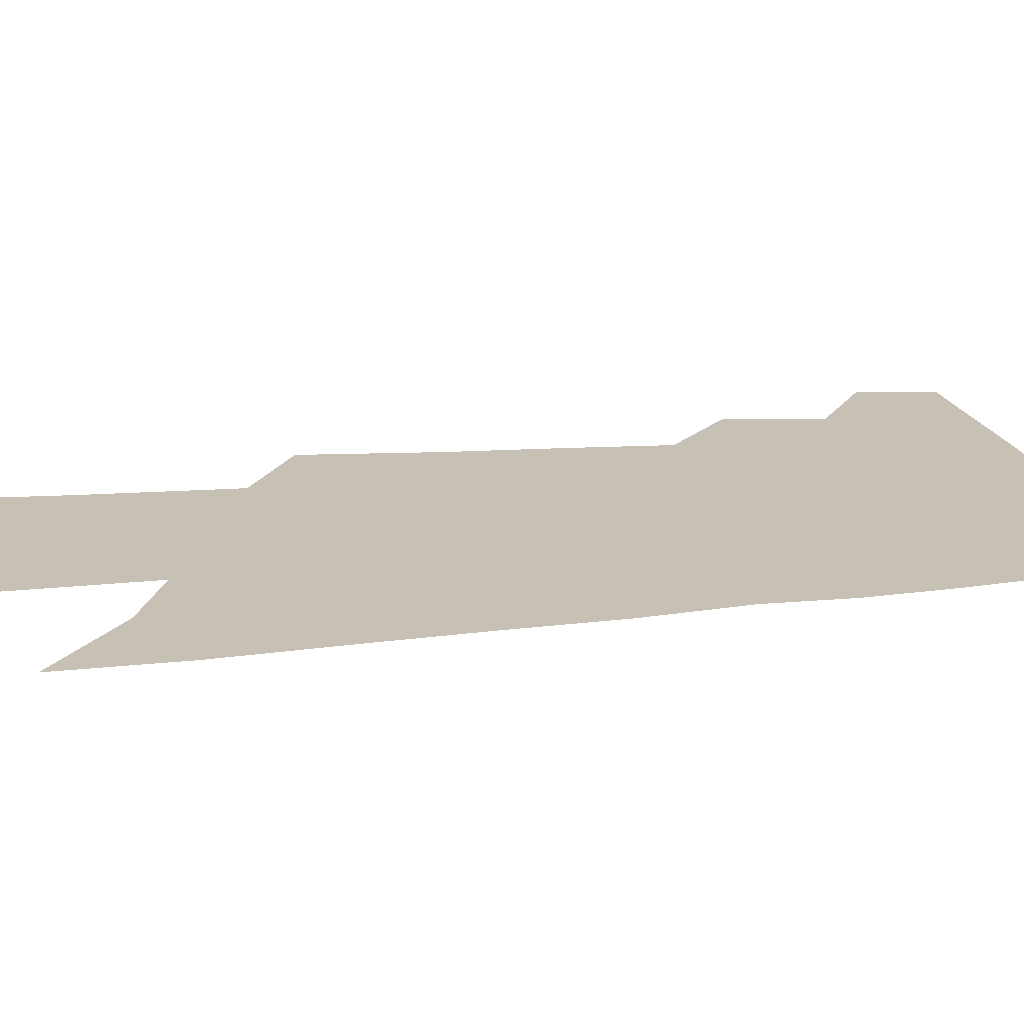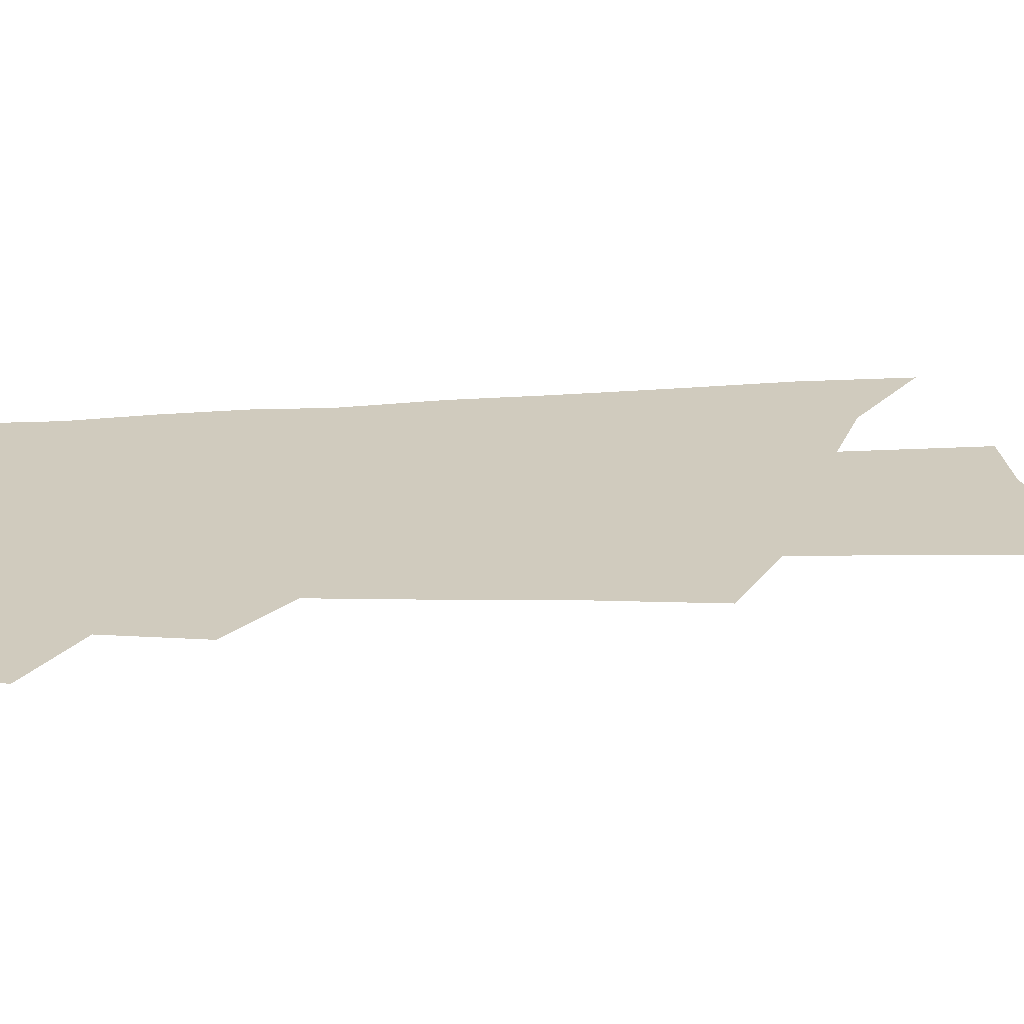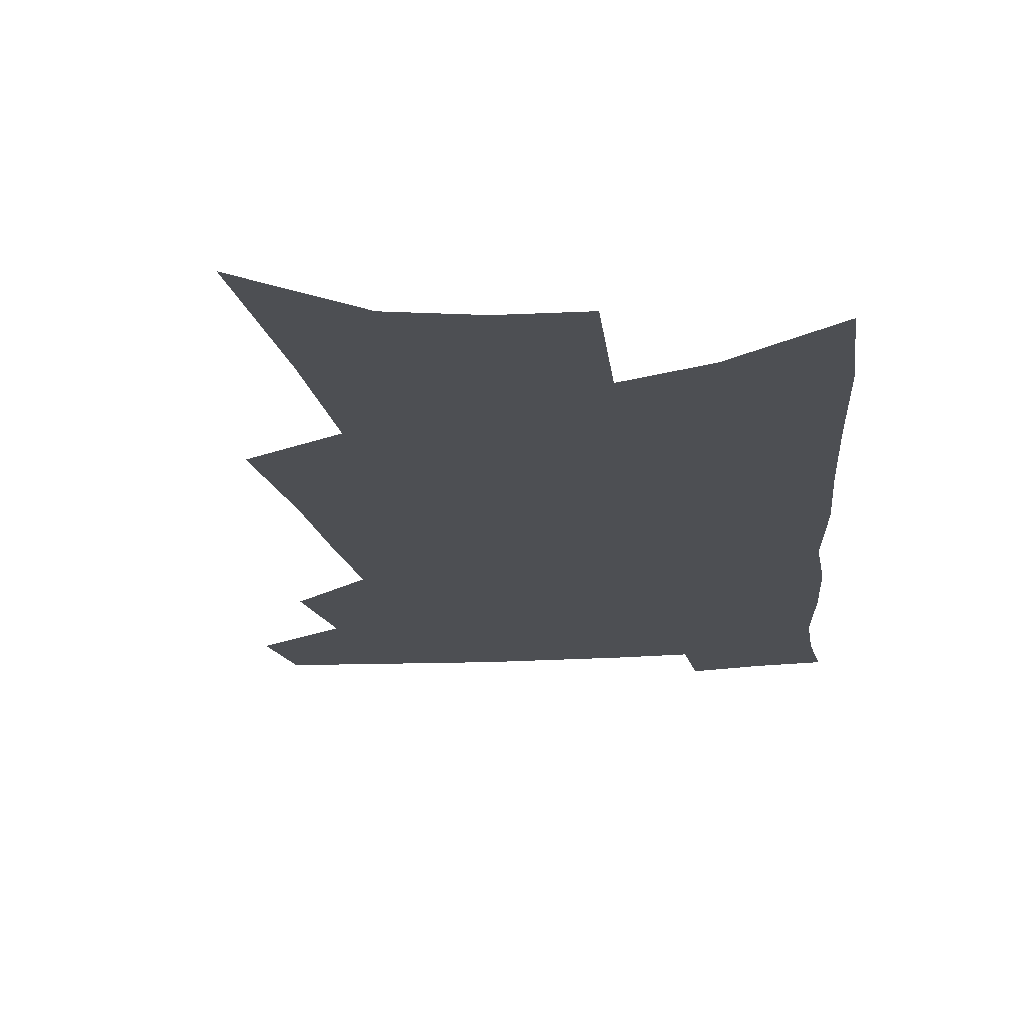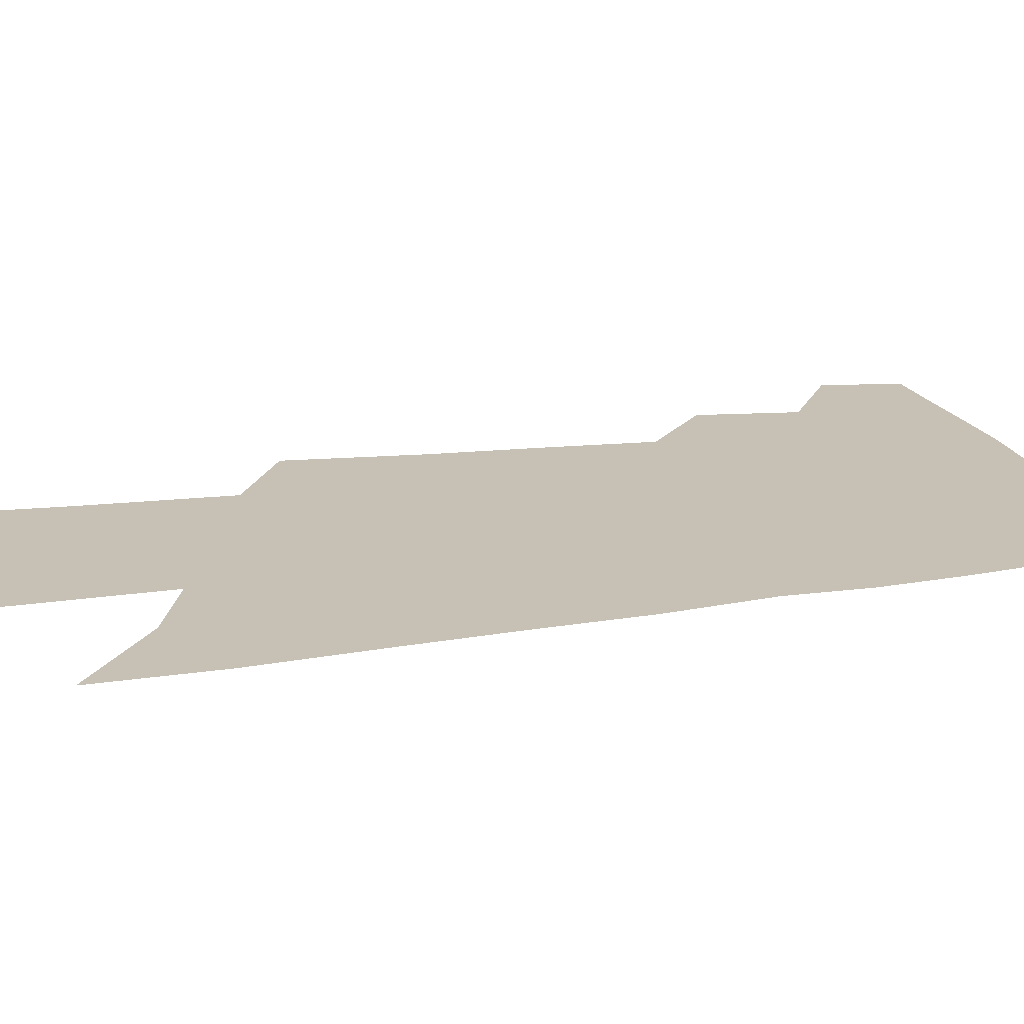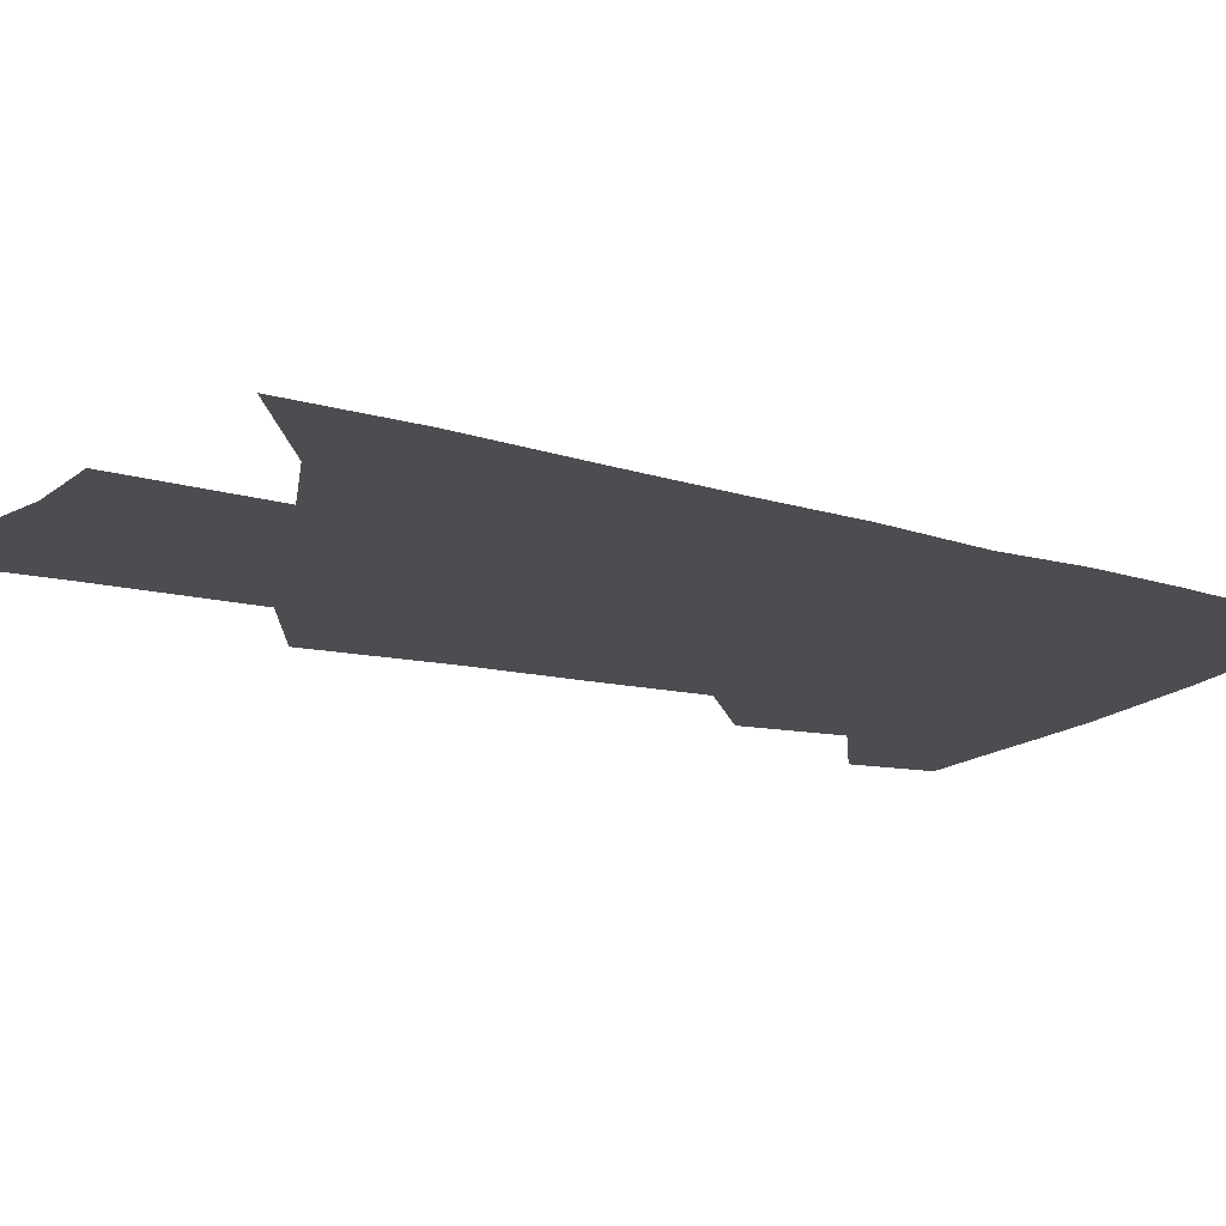
<metadata>
{"format":"obj","ext":"obj","renderer":"f3d","projection":"perspective","resolution":1024,"background":"white","views":[{"elev":18.6,"azim":80.9,"up":"+Z"},{"elev":23.3,"azim":-92.5,"up":"+Z"},{"elev":-18.0,"azim":8.9,"up":"+Z"},{"elev":18.5,"azim":76.2,"up":"+Z"},{"elev":-16.2,"azim":61.9,"up":"+Z"}]}
</metadata>
<code>
v 509.7 441.4 0
v 514 467.9 0
v 533.3 390 0
v 538 423.2 0
v 538.3 447.4 0
v 536.7 469.8 0
v 549.9 250.1 0
v 554.2 296.3 0
v 556 333.4 0
v 558.4 368.7 0
v 558.9 397 0
v 561.9 426.6 0
v 561.4 449.6 0
v 559.1 472.1 0
v 575.6 118.4 0
v 579.4 183.2 0
v 580.8 233.1 0
v 581.6 275.6 0
v 582.8 314.1 0
v 582.9 346.6 0
v 583.6 377.3 0
v 584.6 405.5 0
v 584.7 429.3 0
v 584.6 451.4 0
v 581.8 474.1 0
v 607.2 148.5 0
v 607.6 203.6 0
v 606.5 244.5 0
v 606.6 286.4 0
v 606.1 319.8 0
v 605.9 351.4 0
v 605.9 380.5 0
v 606.3 407.7 0
v 606.2 430.3 0
v 606 452.6 0
v 605.1 474.6 0
v 633.9 155.2 0
v 632.6 210.2 0
v 630.9 250.9 0
v 629.7 286.6 0
v 628.7 322.5 0
v 628 353.8 0
v 627.5 382.5 0
v 627.3 408.3 0
v 627.5 431 0
v 627.8 453.2 0
v 627.4 475 0
v 660.4 156.7 0
v 657.9 206.1 0
v 655.3 248.5 0
v 652.9 286.8 0
v 651.5 319.4 0
v 650.3 351.4 0
v 649.2 380.2 0
v 648.6 406.6 0
v 648.7 430.4 0
v 648.9 453.1 0
v 649.9 474.4 0
v 651.2 497.5 0
v 685.9 195.5 0
v 682.2 238.2 0
v 678.8 277.5 0
v 675.3 314.1 0
v 675.2 343.3 0
v 672.5 374.7 0
v 671.4 401.9 0
v 670.5 427.6 0
v 669.9 451.8 0
v 671 473 0
v 673.7 493.8 0
v 721.3 170.7 0
v 719.2 211.1 0
v 714.3 253.2 0
v 710.2 291.4 0
v 707.4 325.5 0
v 702 360.9 0
v 701.7 388.5 0
v 698.5 417.4 0
v 694.1 446.6 0
v 693.4 470.2 0
v 694.8 491.9 0
f 4 5 1
f 1 5 2
f 5 6 2
f 10 11 3
f 3 11 4
f 11 12 4
f 4 12 5
f 12 13 5
f 5 13 6
f 13 14 6
f 17 18 7
f 7 18 8
f 18 19 8
f 8 19 9
f 19 20 9
f 9 20 10
f 20 21 10
f 10 21 11
f 21 22 11
f 11 22 12
f 22 23 12
f 12 23 13
f 23 24 13
f 13 24 14
f 24 25 14
f 15 26 16
f 26 27 16
f 16 27 17
f 27 28 17
f 17 28 18
f 28 29 18
f 18 29 19
f 29 30 19
f 19 30 20
f 30 31 20
f 20 31 21
f 31 32 21
f 21 32 22
f 32 33 22
f 22 33 23
f 33 34 23
f 23 34 24
f 34 35 24
f 24 35 25
f 35 36 25
f 26 37 27
f 37 38 27
f 27 38 28
f 38 39 28
f 28 39 29
f 39 40 29
f 29 40 30
f 40 41 30
f 30 41 31
f 41 42 31
f 31 42 32
f 42 43 32
f 32 43 33
f 43 44 33
f 33 44 34
f 44 45 34
f 34 45 35
f 45 46 35
f 35 46 36
f 46 47 36
f 37 48 38
f 48 49 38
f 38 49 39
f 49 50 39
f 39 50 40
f 50 51 40
f 40 51 41
f 51 52 41
f 41 52 42
f 52 53 42
f 42 53 43
f 53 54 43
f 43 54 44
f 54 55 44
f 44 55 45
f 55 56 45
f 45 56 46
f 56 57 46
f 46 57 47
f 57 58 47
f 49 60 50
f 60 61 50
f 50 61 51
f 61 62 51
f 51 62 52
f 62 63 52
f 52 63 53
f 63 64 53
f 53 64 54
f 64 65 54
f 54 65 55
f 65 66 55
f 55 66 56
f 66 67 56
f 56 67 57
f 67 68 57
f 57 68 58
f 68 69 58
f 58 69 59
f 69 70 59
f 60 71 61
f 71 72 61
f 61 72 62
f 72 73 62
f 62 73 63
f 73 74 63
f 63 74 64
f 74 75 64
f 64 75 65
f 75 76 65
f 65 76 66
f 76 77 66
f 66 77 67
f 77 78 67
f 67 78 68
f 78 79 68
f 68 79 69
f 79 80 69
f 69 80 70
f 80 81 70

</code>
